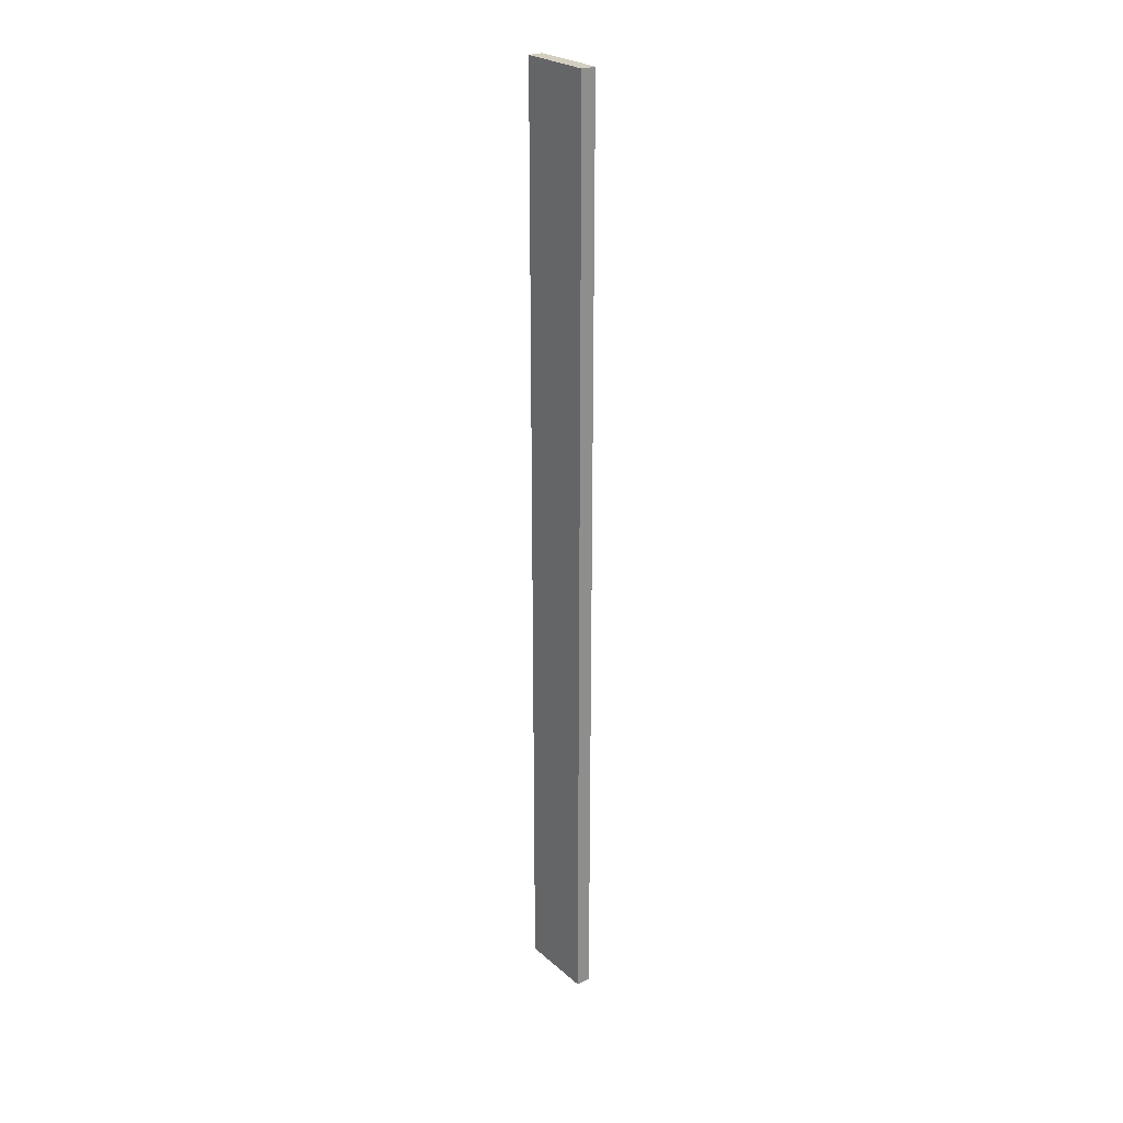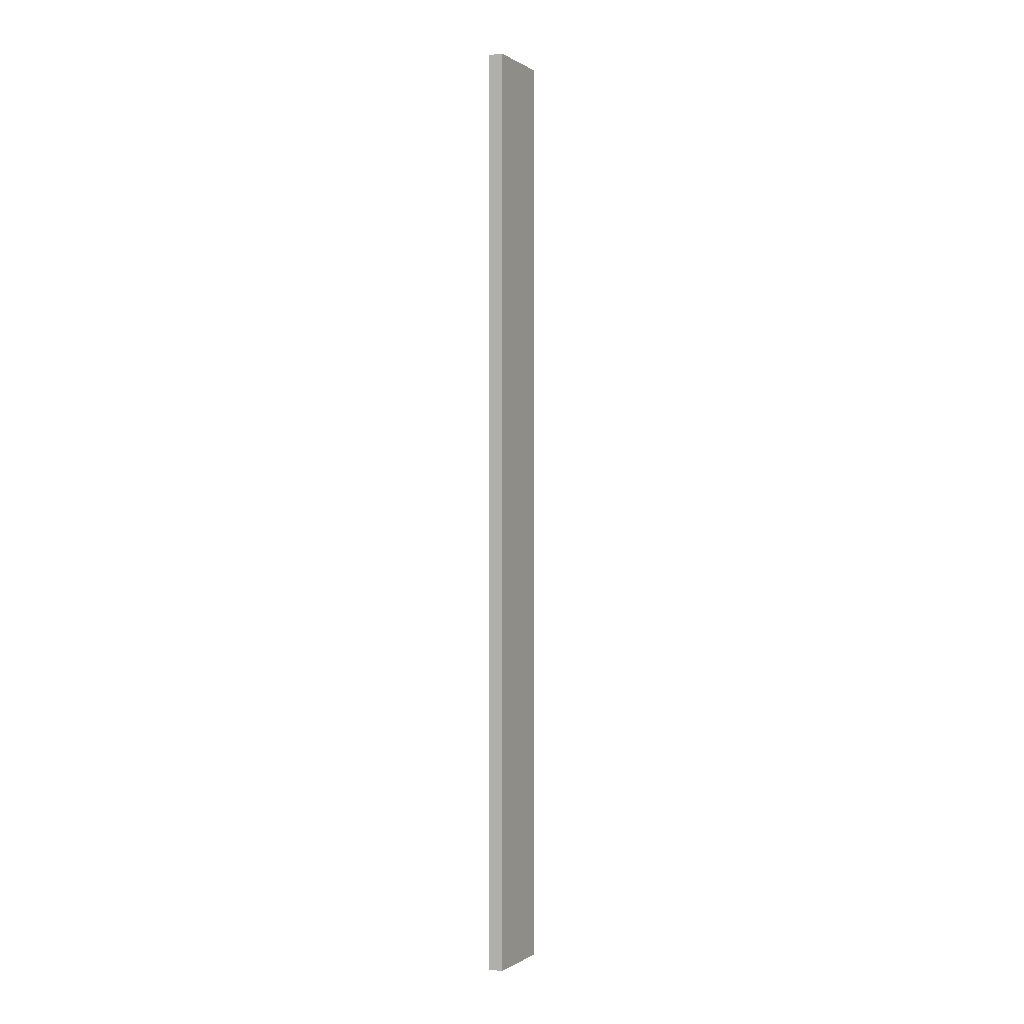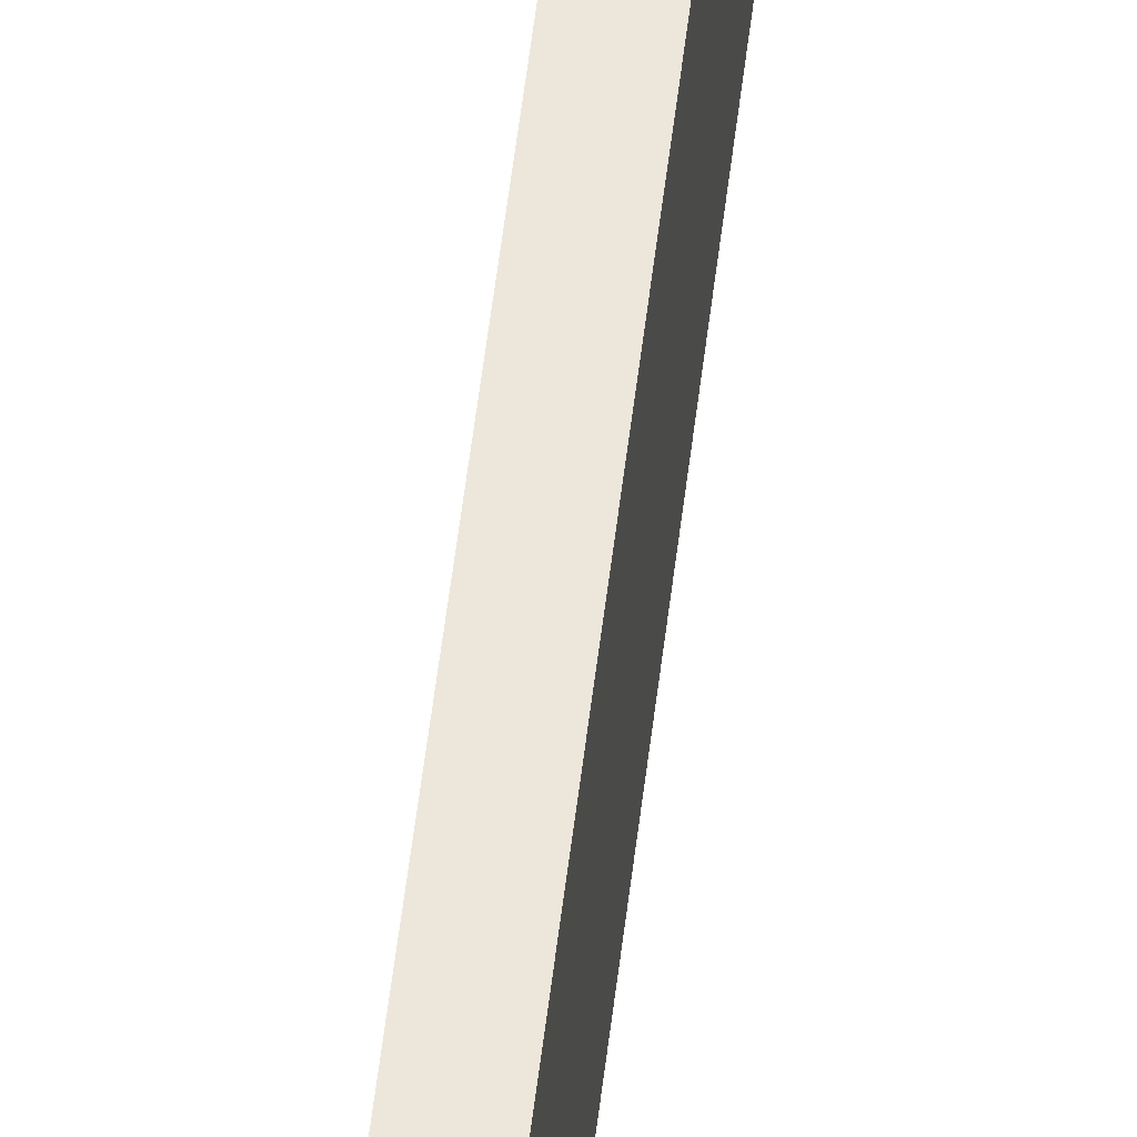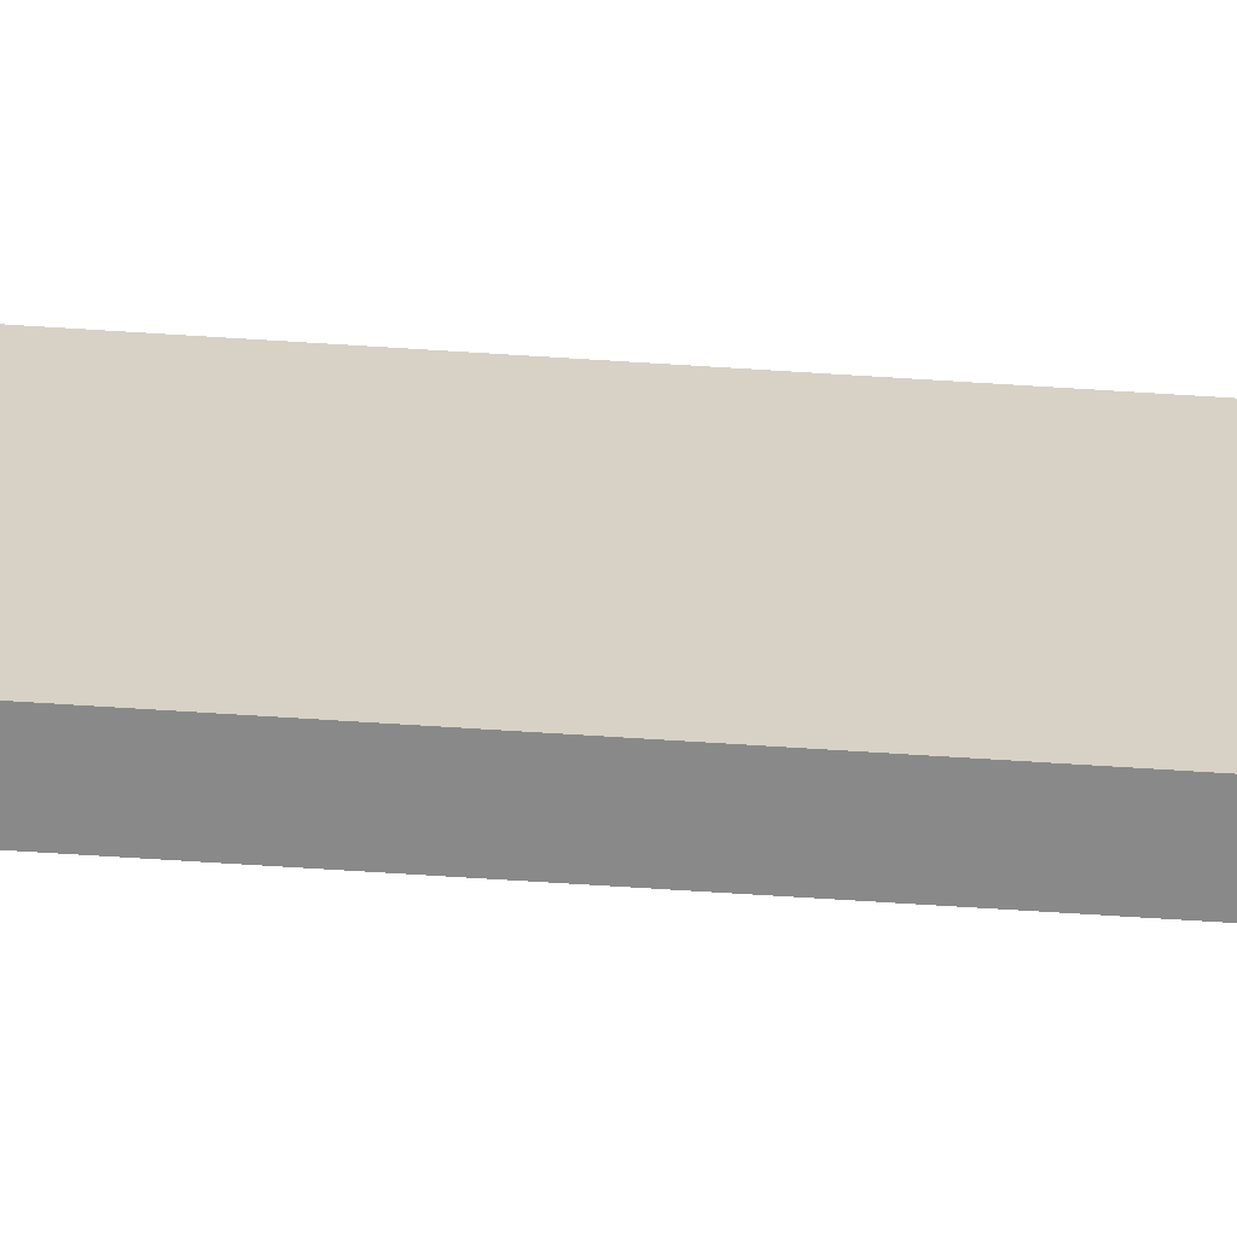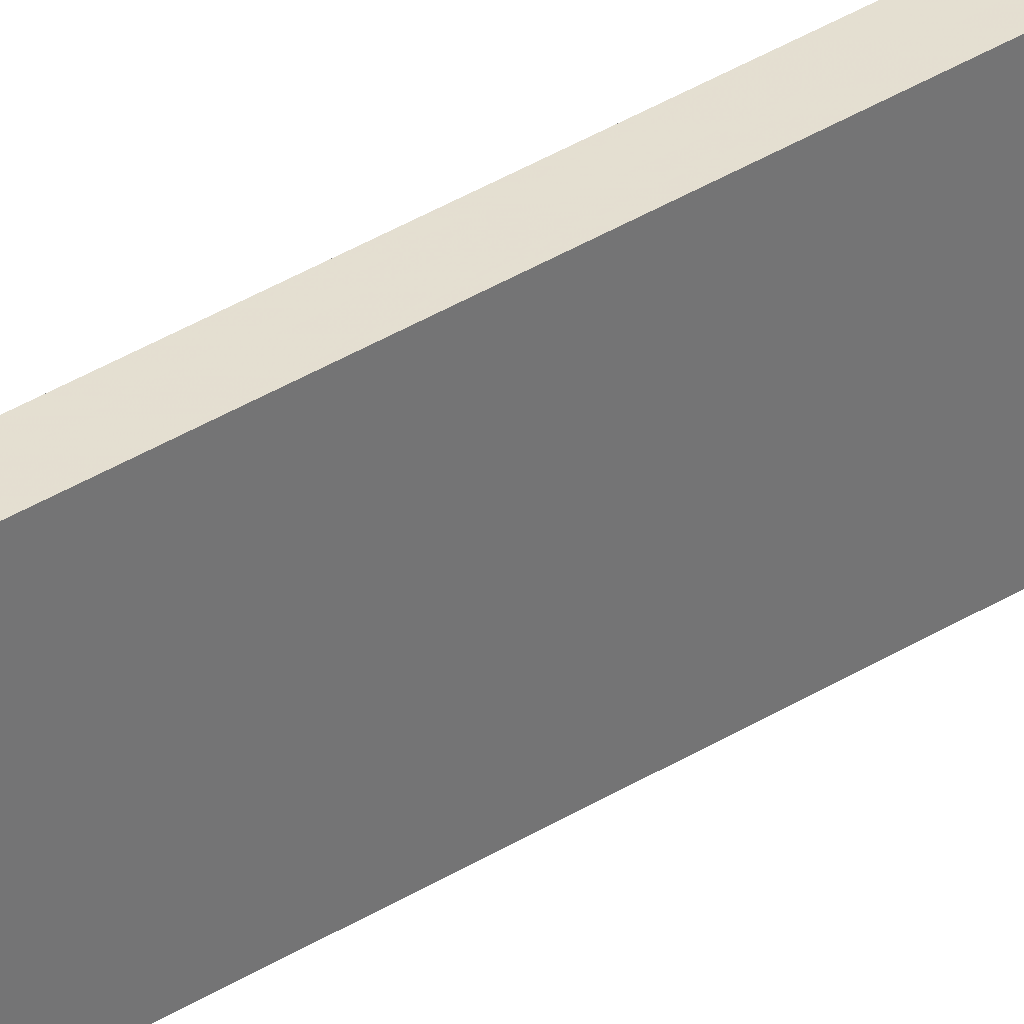
<metadata>
{"format":"obj","ext":"obj","renderer":"f3d","projection":"perspective","resolution":1024,"background":"white","views":[{"elev":25.2,"azim":-36.4,"up":"+Y"},{"elev":-0.1,"azim":-153.7,"up":"+Y"},{"elev":52.5,"azim":-173.5,"up":"+Z"},{"elev":-63.4,"azim":-93.8,"up":"+Z"},{"elev":36.2,"azim":50.6,"up":"+Z"}]}
</metadata>
<code>
o 11379
v 2230 1874 16.85
v 2230 1874 16.85
v 2230 1873 16.85
v 2230 1874 16.8
v 2230 1874 16.8
v 2230 1874 16.8
v 2230 1874 16.85
v 2230 1873 16.85
v 2230 1873 16.85
v 2230 1873 16.8
v 2230 1873 16.85
v 2230 1874 16.8
v 2230 1873 16.8
v 2230 1874 16.8
v 2230 1873 16.8
v 2230 1873 16.8
v 2230 1874 16.85
v 2230 1874 16.8
v 2230 1873 16.85
v 2230 1873 16.8
v 2230 1873 16.8
v 2230 1874 16.85
v 2230 1874 16.8
v 2230 1873 16.8
v 2230 1873 16.85
v 2230 1873 16.85
v 2230 1873 16.8
v 2230 1873 16.85
v 2230 1874 16.85
f 1 2 3
f 1 4 5
f 6 2 7
f 8 9 7
f 10 7 11
f 12 13 14
f 14 15 16
f 17 15 18
f 19 20 21
f 22 23 20
f 24 25 26
f 27 28 29

</code>
